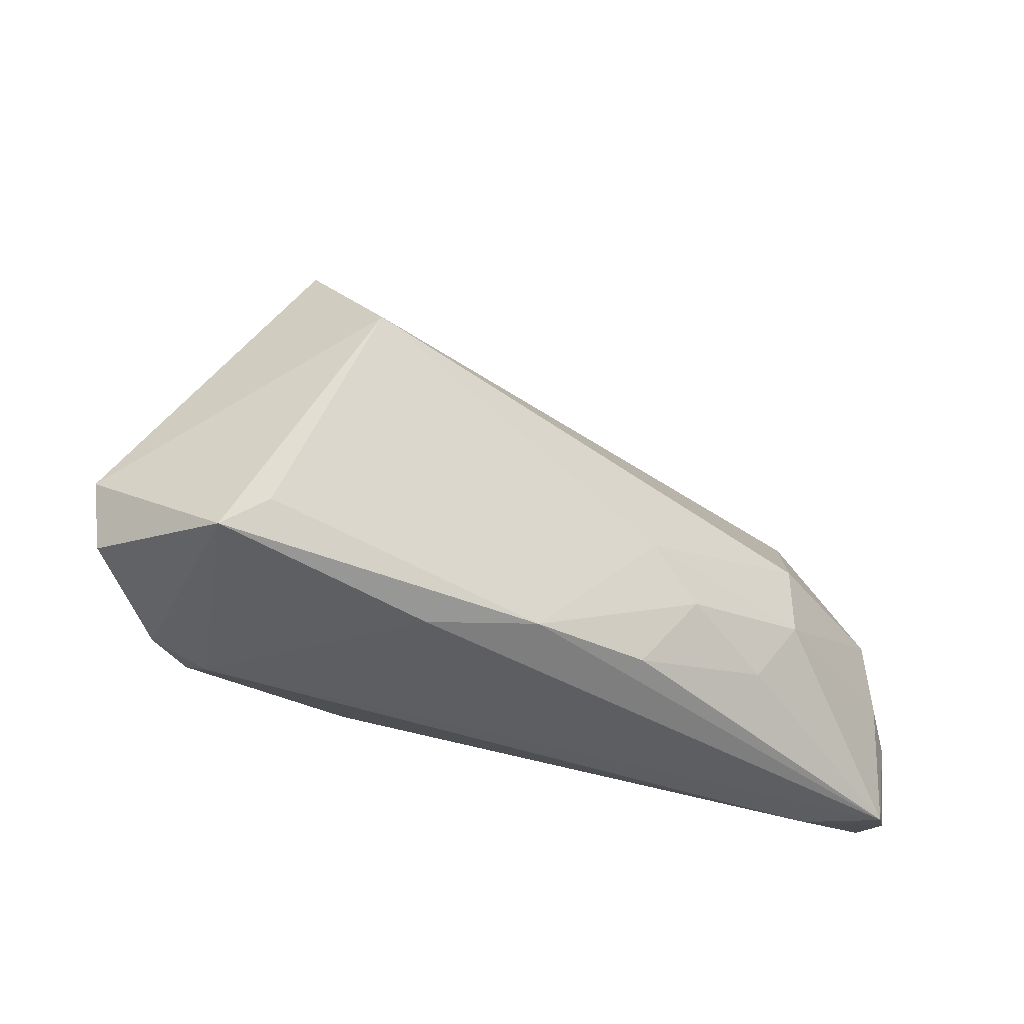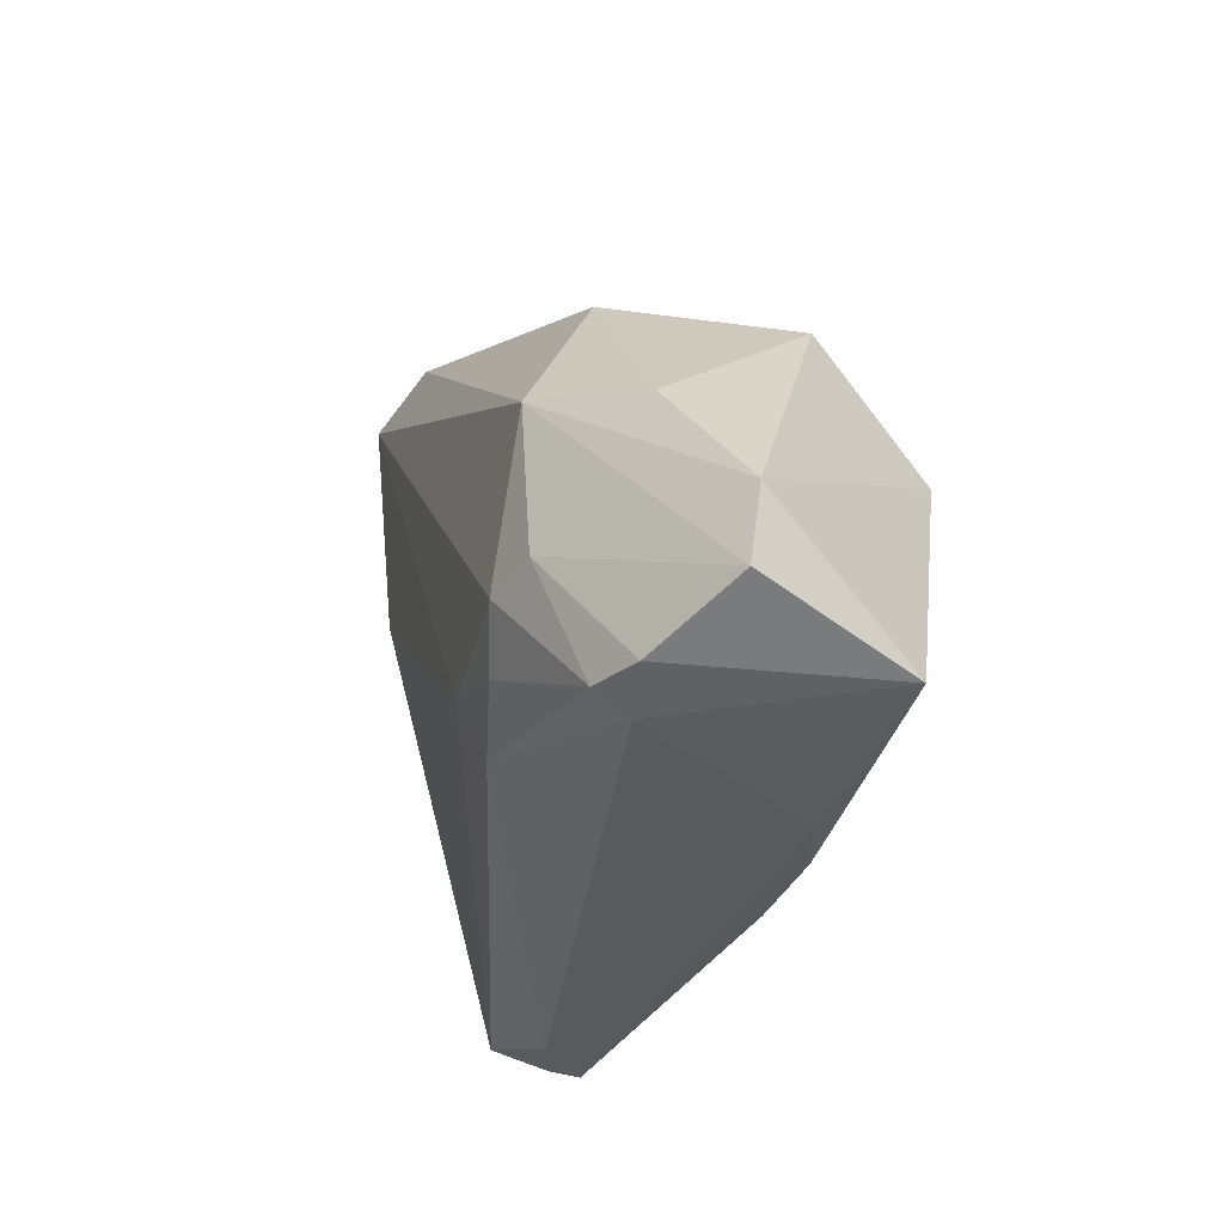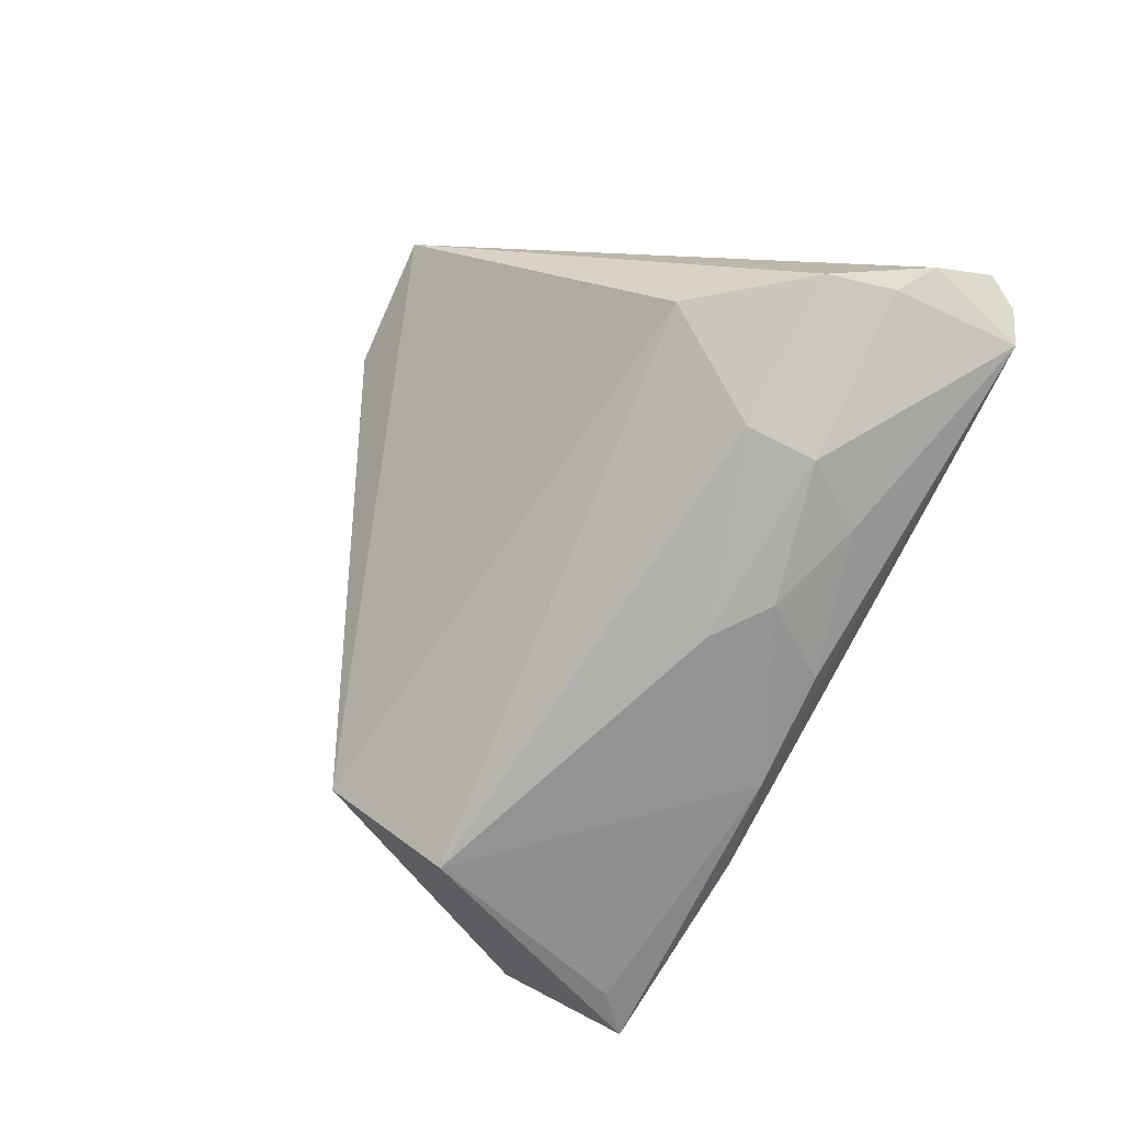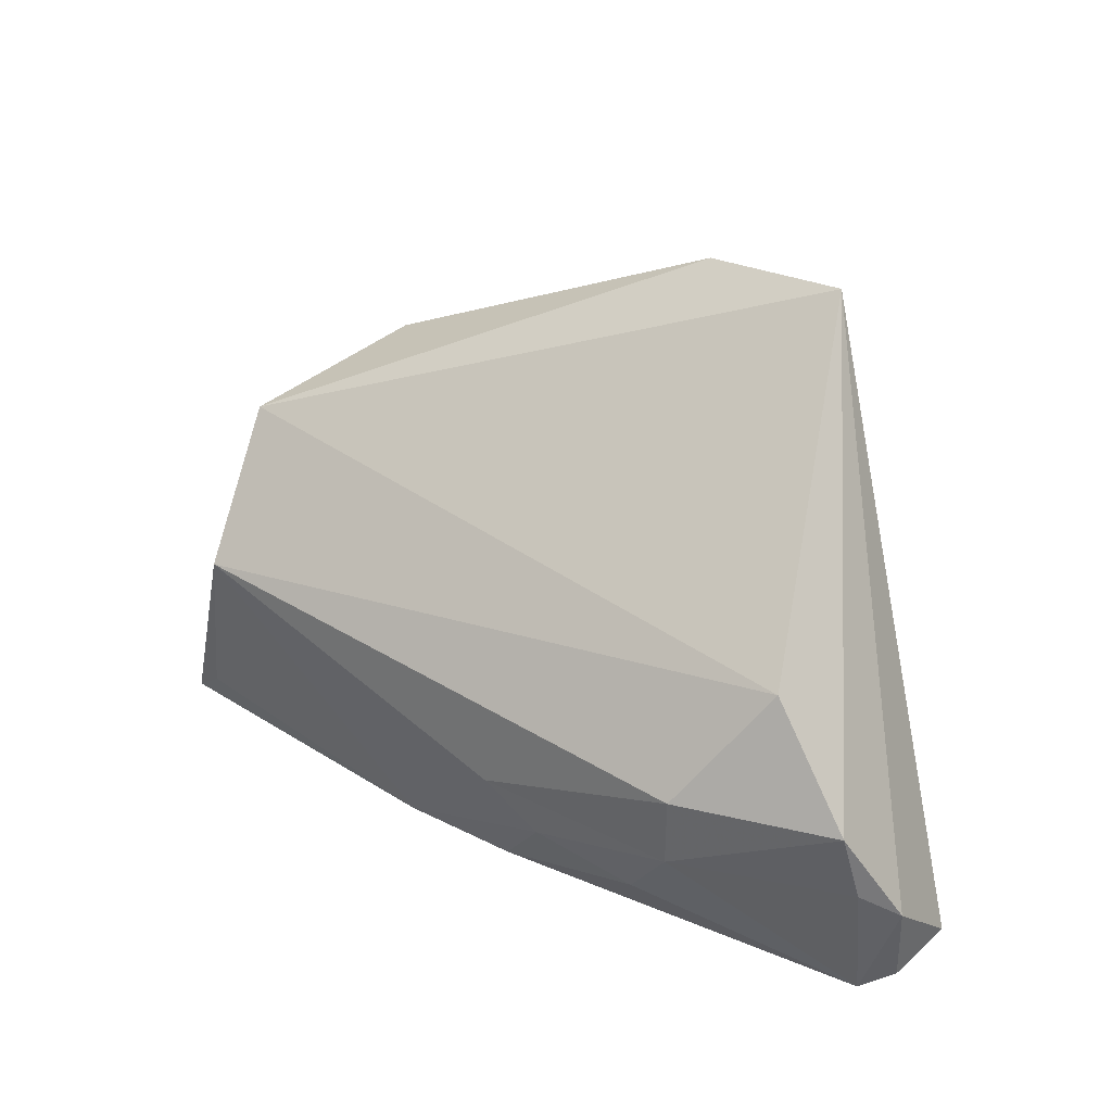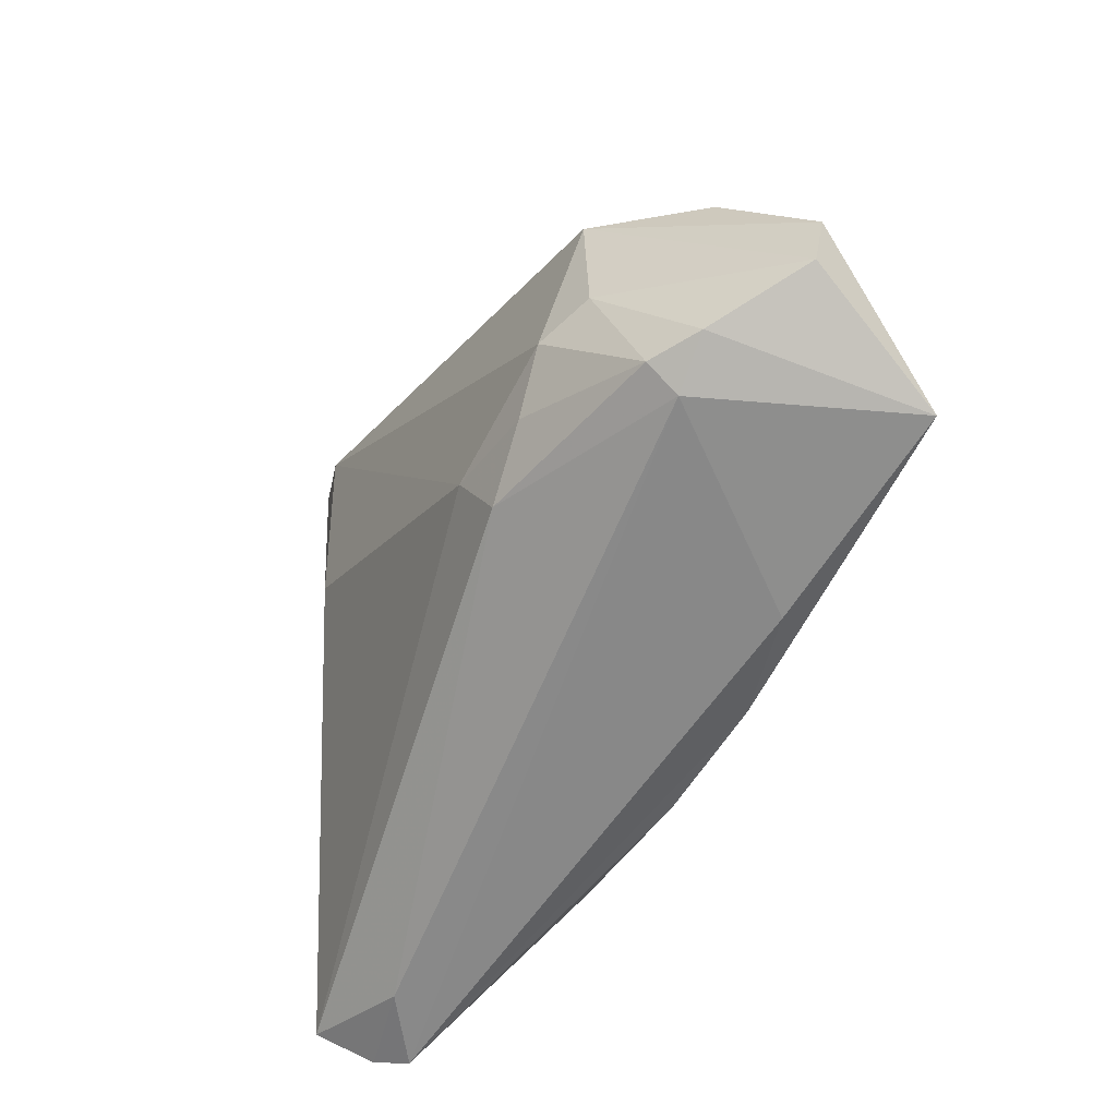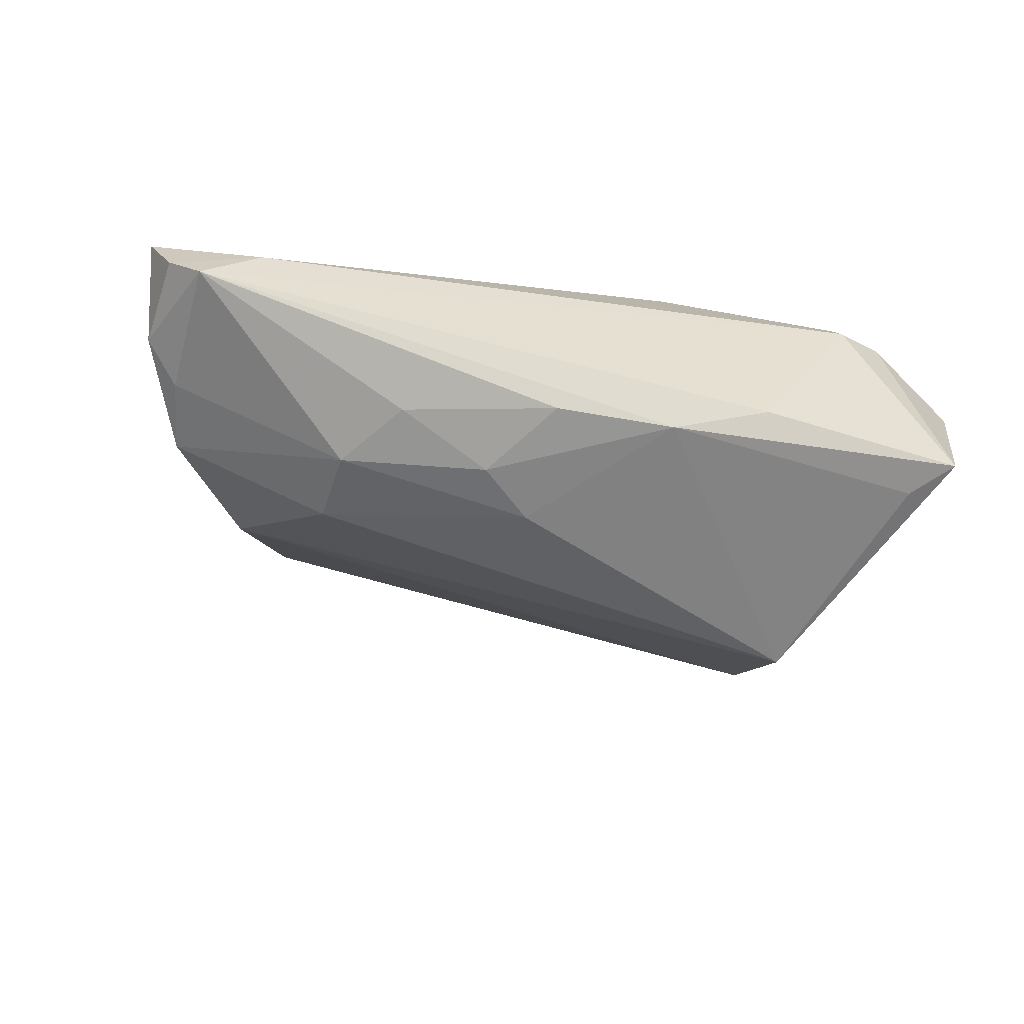
<metadata>
{"format":"obj","ext":"obj","renderer":"f3d","projection":"perspective","resolution":1024,"background":"white","views":[{"elev":-38.3,"azim":140.5,"up":"+Y"},{"elev":-31.2,"azim":69.3,"up":"+Y"},{"elev":-78.4,"azim":-116.6,"up":"+Z"},{"elev":36.3,"azim":-149.4,"up":"+Y"},{"elev":-62.4,"azim":53.8,"up":"+Y"},{"elev":-51.1,"azim":-17.7,"up":"+Z"}]}
</metadata>
<code>
v 0.007562 -0.01303 0.02134
v -0.03093 0.0468 0.02103
v -0.02869 0.0169 0.01982
v 0.04884 0.002631 0.01404
v 0.05798 -0.01226 0.007106
v -0.04918 -0.02848 -0.009159
v -0.06351 -0.02389 -0.006391
v -0.02396 0.04304 0.02399
v 0.03482 -0.01061 0.02233
v -0.007436 -0.02538 -0.02137
v 0.02007 -0.01703 0.0216
v -0.01422 -0.01547 -0.02511
v 0.01106 -0.02171 0.01873
v -0.03299 -0.001675 -0.02524
v 0.04381 -0.02596 0.01394
v -0.05396 -0.002381 -0.01945
v -0.05617 -0.01156 -0.01848
v -0.06095 -0.01521 -0.01519
v 0.02707 -0.01156 0.02399
v -0.0607 -0.0269 -0.0137
v -0.04227 0.01246 -0.01546
v 0.04588 -0.02214 -0.01515
v 0.00879 -0.02617 -0.01994
v 0.03696 0.006942 -0.02308
v 0.02201 -0.02873 -0.01427
v 0.03709 -0.0258 0.01661
v 0.02999 0.0271 0.01384
v -0.01272 0.04607 0.02106
v -0.00679 -0.009605 -0.02551
v 0.03678 -0.02839 0.01205
v 0.0362 0.007184 0.02399
v -0.03298 -0.01135 -0.0253
v -0.05674 -0.02873 -0.01669
v -0.02713 -0.02016 -0.02309
v 0.03838 0.02351 -0.008862
v 0.05613 -0.02111 0.007651
v 0.05119 -0.02699 -0.01269
f 2 35 21
f 3 2 7
f 5 35 4
f 35 27 4
f 28 35 2
f 28 27 35
f 7 2 18
f 24 21 35
f 24 22 23
f 24 35 5
f 2 3 8
f 8 28 2
f 6 13 7
f 30 13 6
f 23 22 37
f 37 24 5
f 22 24 37
f 30 37 15
f 1 8 3
f 1 13 11
f 1 3 7
f 7 13 1
f 28 8 31
f 5 4 31
f 31 4 27
f 27 28 31
f 23 37 25
f 25 37 30
f 29 24 23
f 2 21 16
f 16 18 2
f 21 24 14
f 14 16 21
f 32 16 14
f 24 29 14
f 14 29 32
f 19 31 8
f 19 1 11
f 8 1 19
f 5 31 36
f 36 37 5
f 36 15 37
f 32 29 12
f 12 34 32
f 12 10 34
f 12 29 23
f 23 10 12
f 32 34 33
f 34 10 33
f 30 6 33
f 33 25 30
f 23 25 33
f 33 10 23
f 26 19 11
f 11 13 26
f 26 13 30
f 30 15 26
f 31 19 9
f 15 36 9
f 9 36 31
f 9 26 15
f 19 26 9
f 17 16 32
f 32 33 17
f 18 16 17
f 17 33 18
f 7 18 20
f 18 33 20
f 20 6 7
f 20 33 6

</code>
